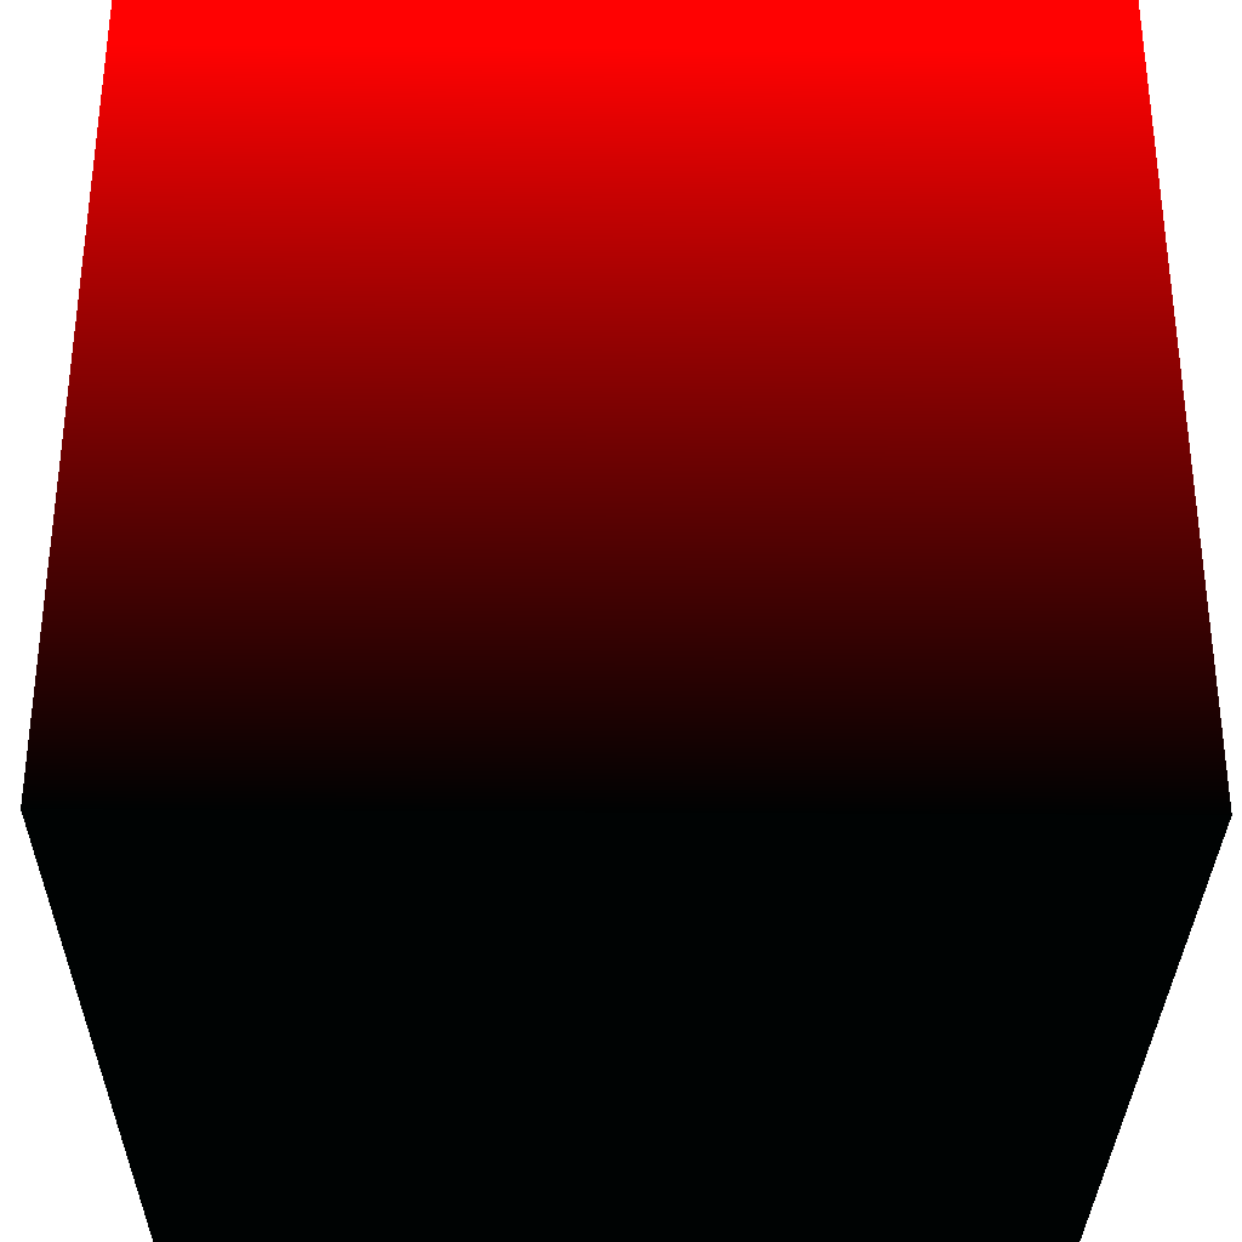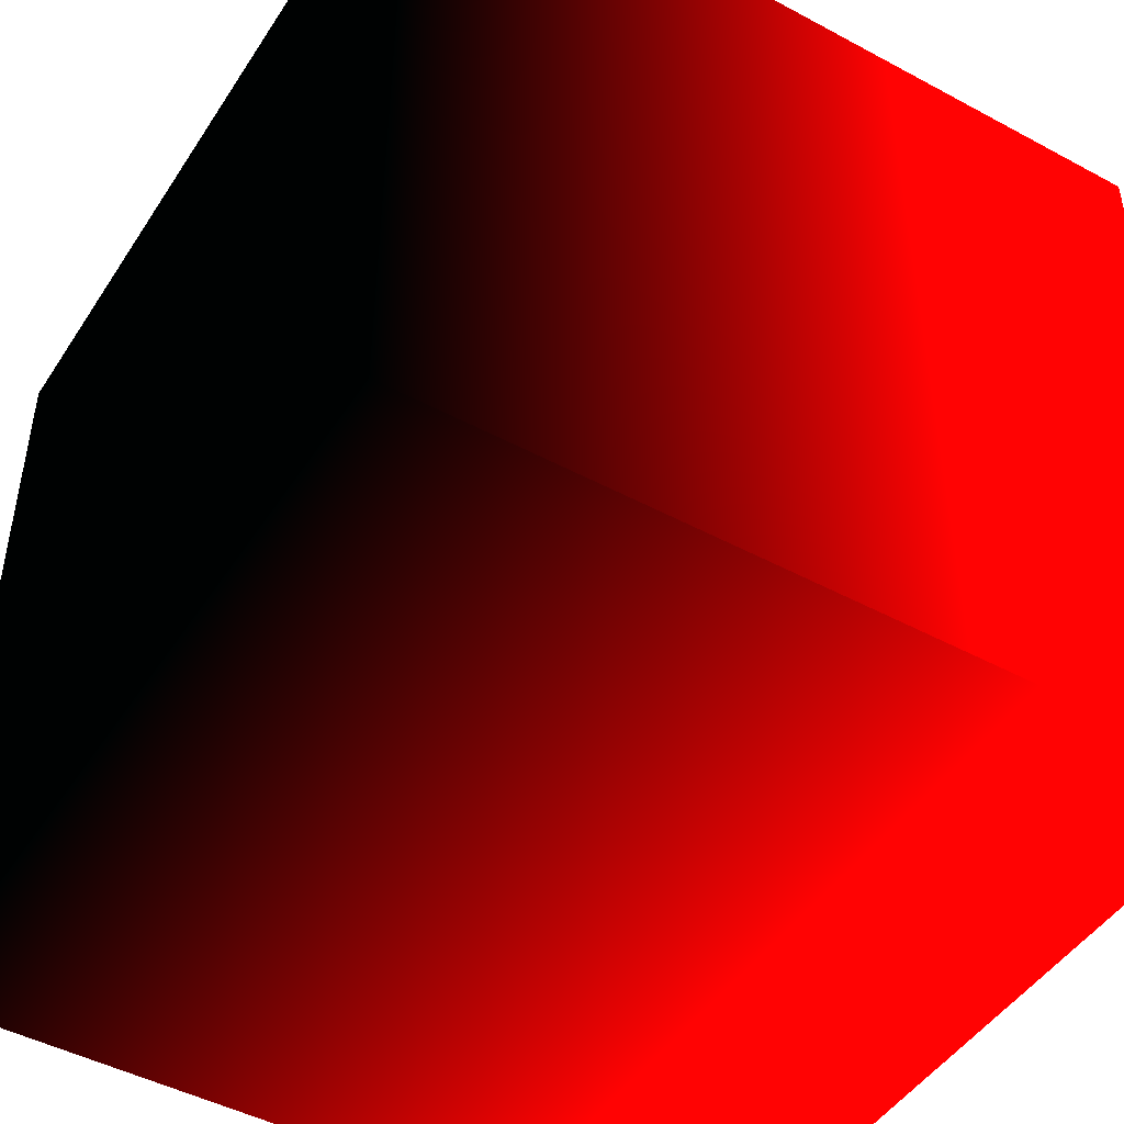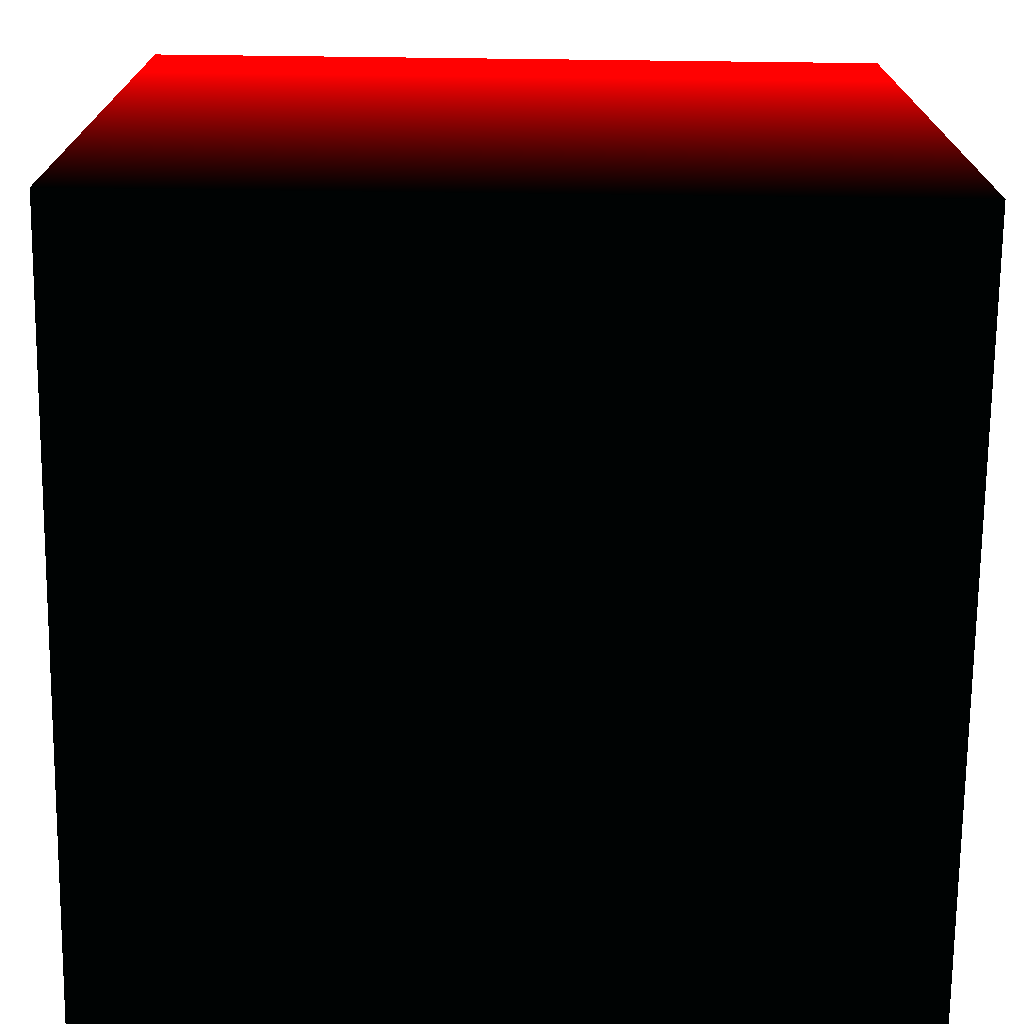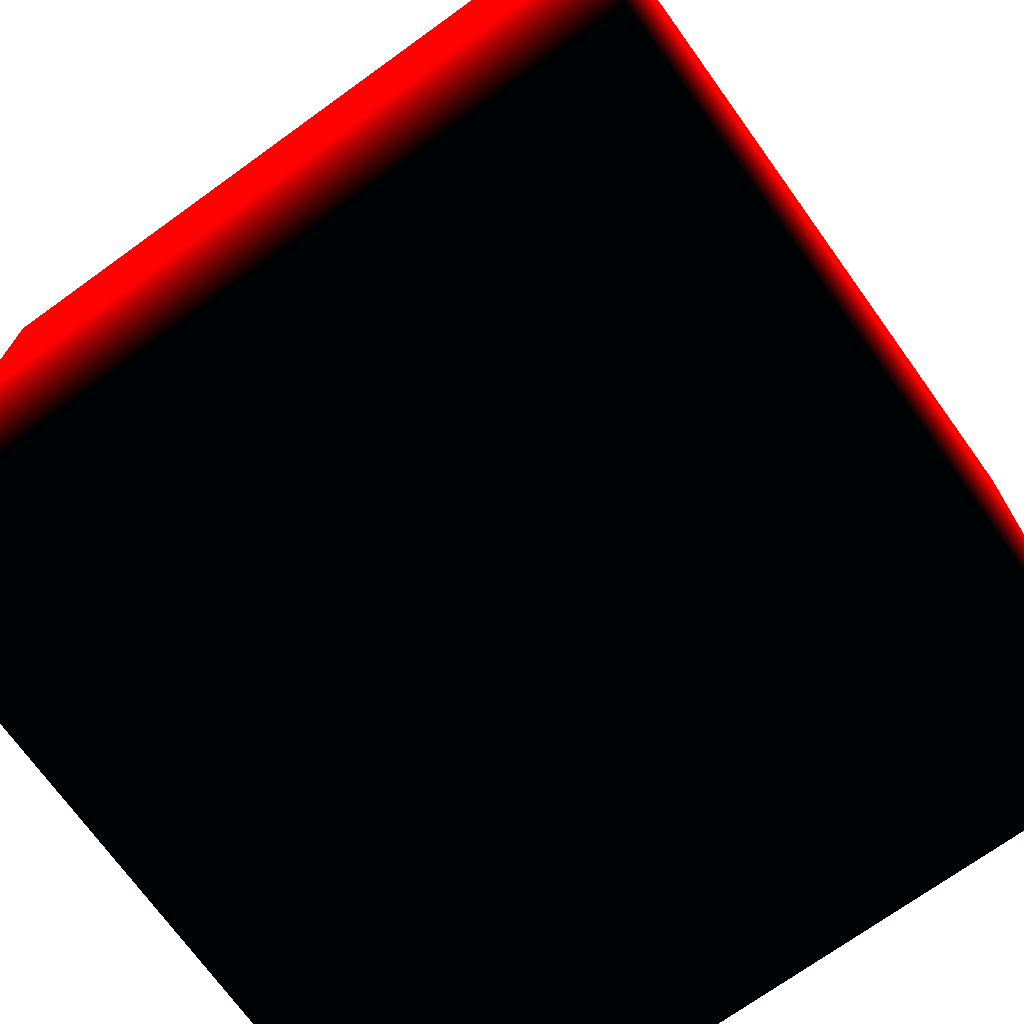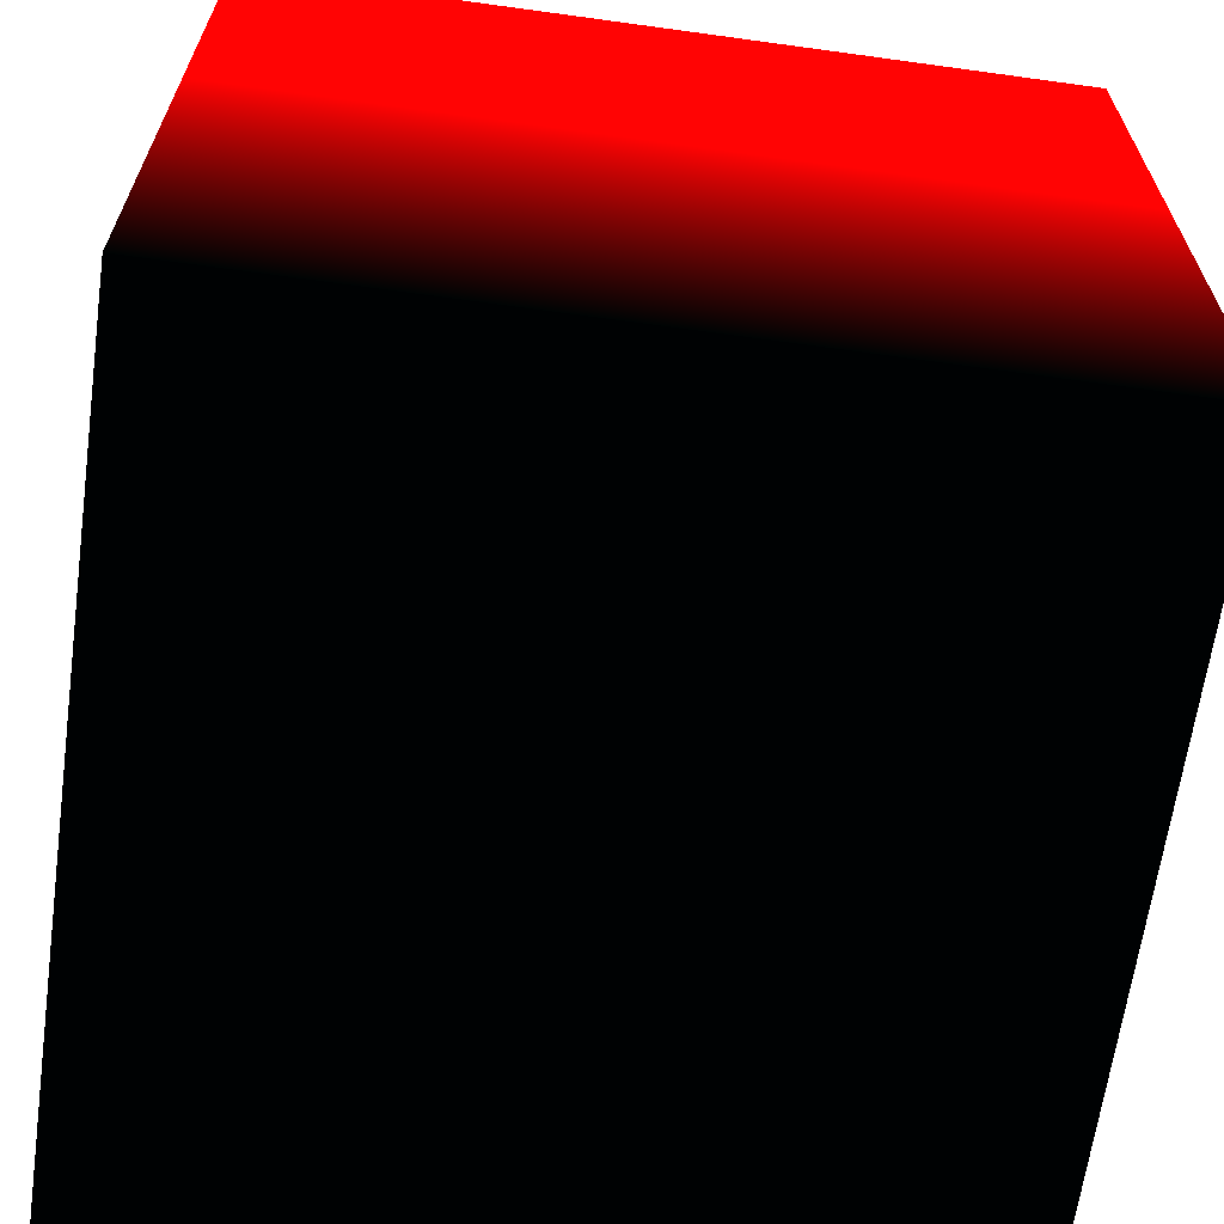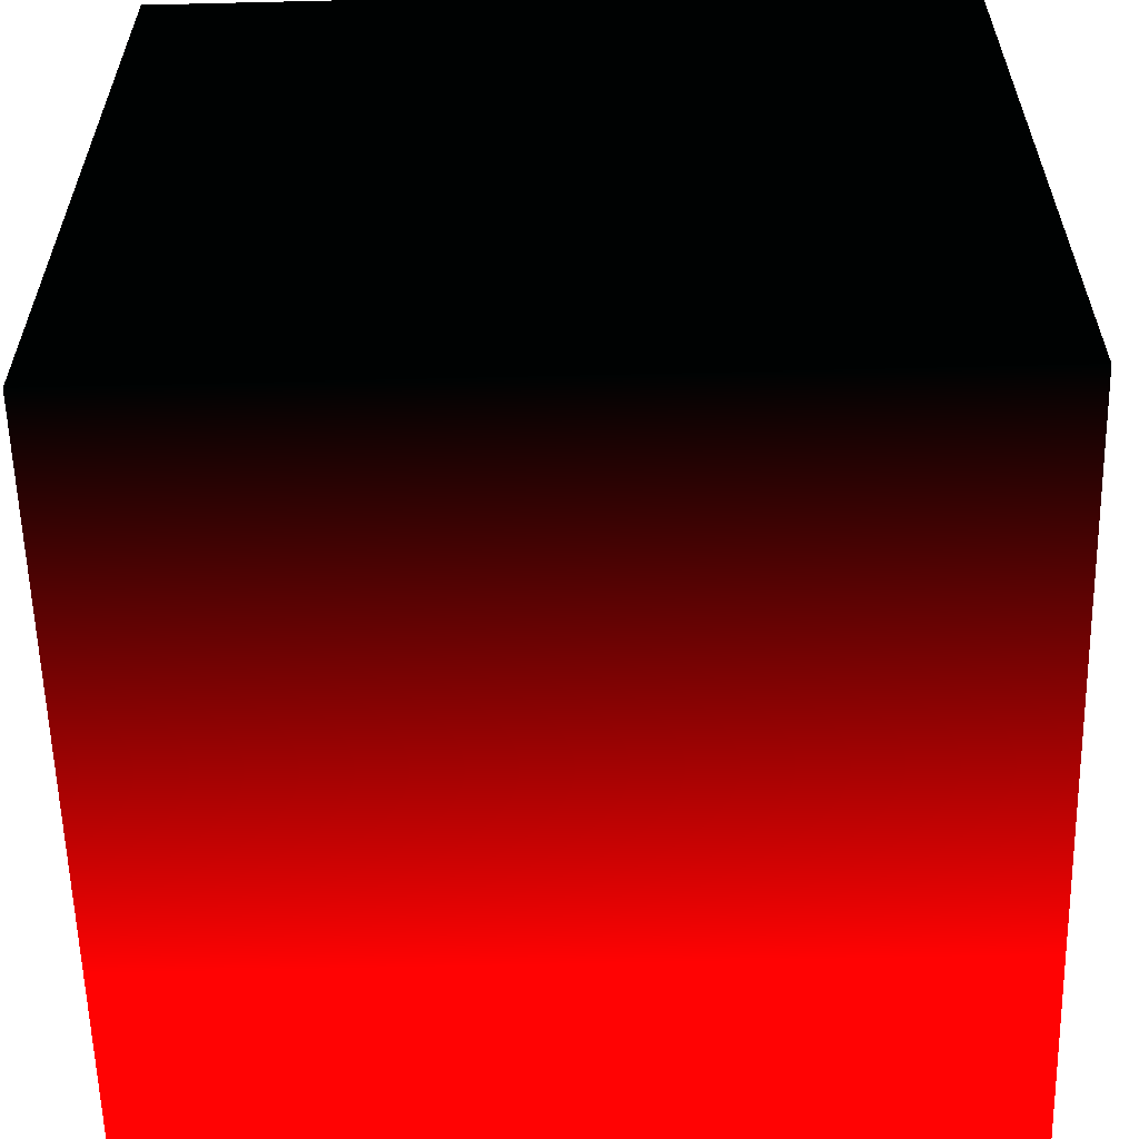
<metadata>
{"format":"obj","ext":"obj","renderer":"f3d","projection":"perspective","resolution":1024,"background":"white","views":[{"elev":-32.1,"azim":-90.6,"up":"+Y"},{"elev":-46.8,"azim":58.6,"up":"+Z"},{"elev":-72.5,"azim":-0.7,"up":"+Y"},{"elev":-72.0,"azim":-144.2,"up":"+Y"},{"elev":-65.1,"azim":172.1,"up":"+Y"},{"elev":-59.3,"azim":1.4,"up":"+Z"}]}
</metadata>
<code>
v 1 -1 1 0 -1 -1 -1 1 0 0 0
v 1 1 1 1 -1 -1 -1 1 0 0 0
v 1 -1 -1 0 -1 -1 -1 1 0 0 0
v 1 1 -1 1 -1 -1 -1 1 0 0 0
v -1 -1 1 0 -1 -1 -1 1 0 0 0
v -1 1 1 1 -1 -1 -1 1 0 0 0
v -1 -1 -1 0 -1 -1 -1 1 0 0 0
v -1 1 -1 1 -1 -1 -1 1 0 0 0
f 1 3 2
f 2 3 4
f 2 4 6
f 6 4 8
f 6 8 5
f 5 8 7
f 5 7 1
f 1 7 3
f 5 1 6
f 6 1 2
f 3 7 4
f 4 7 8

</code>
